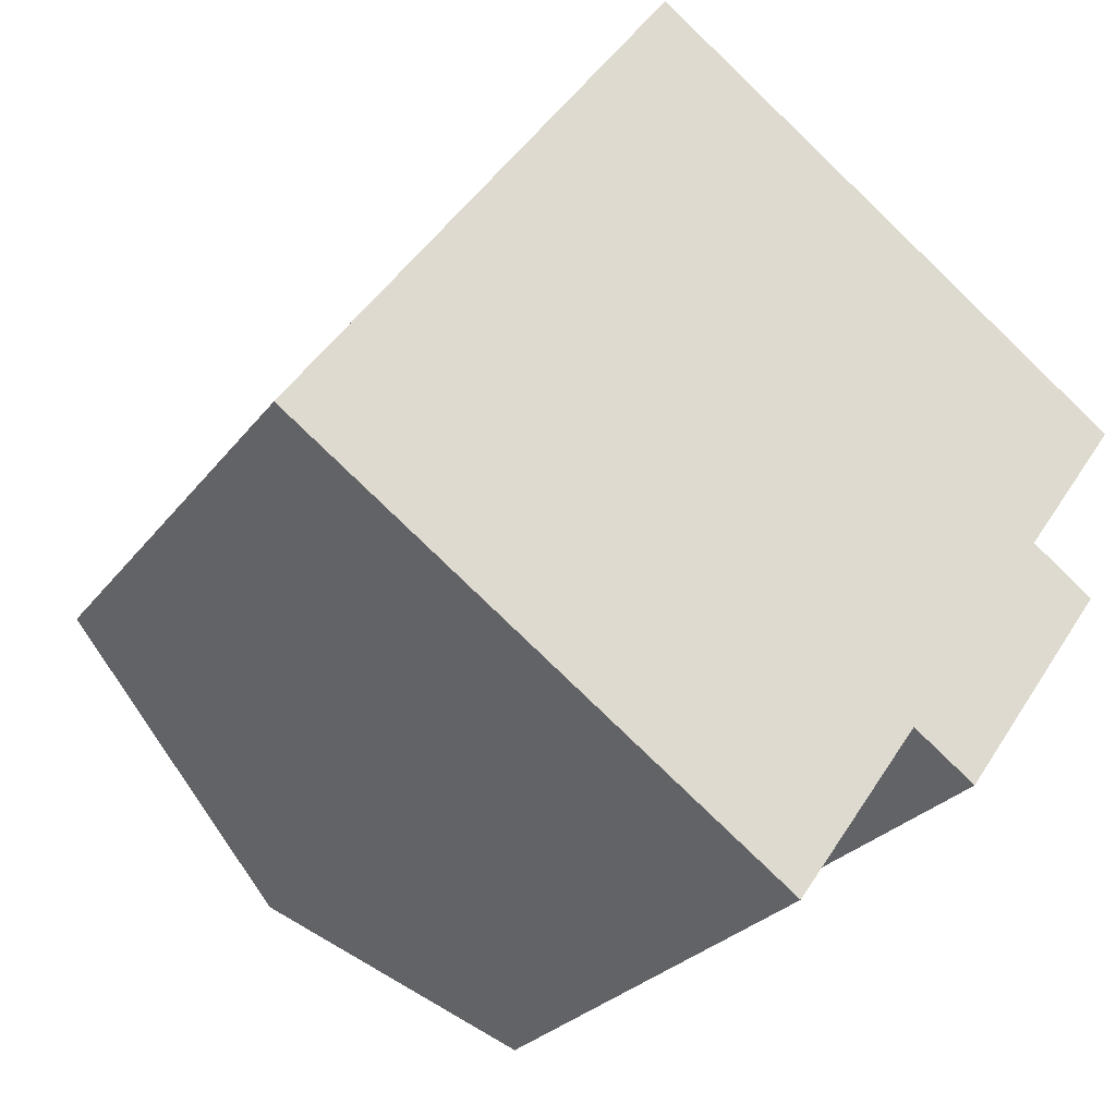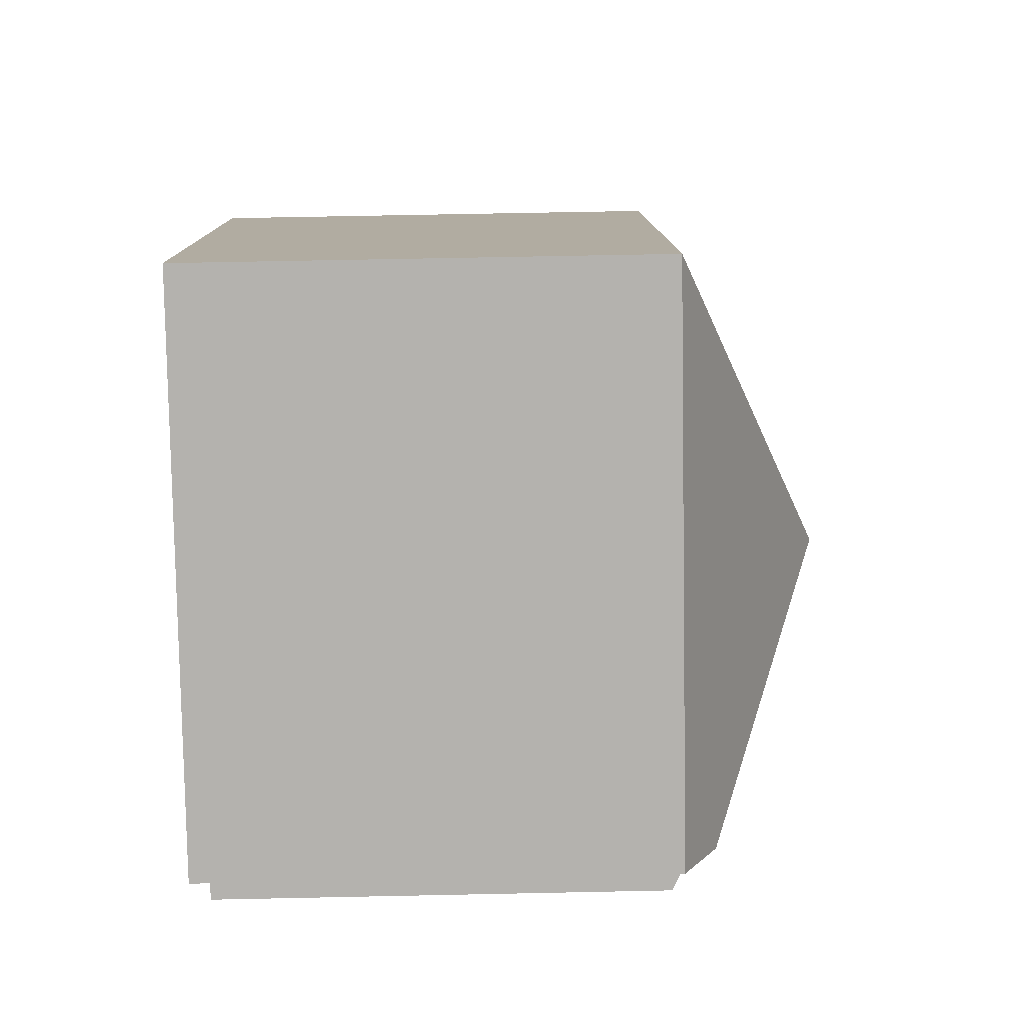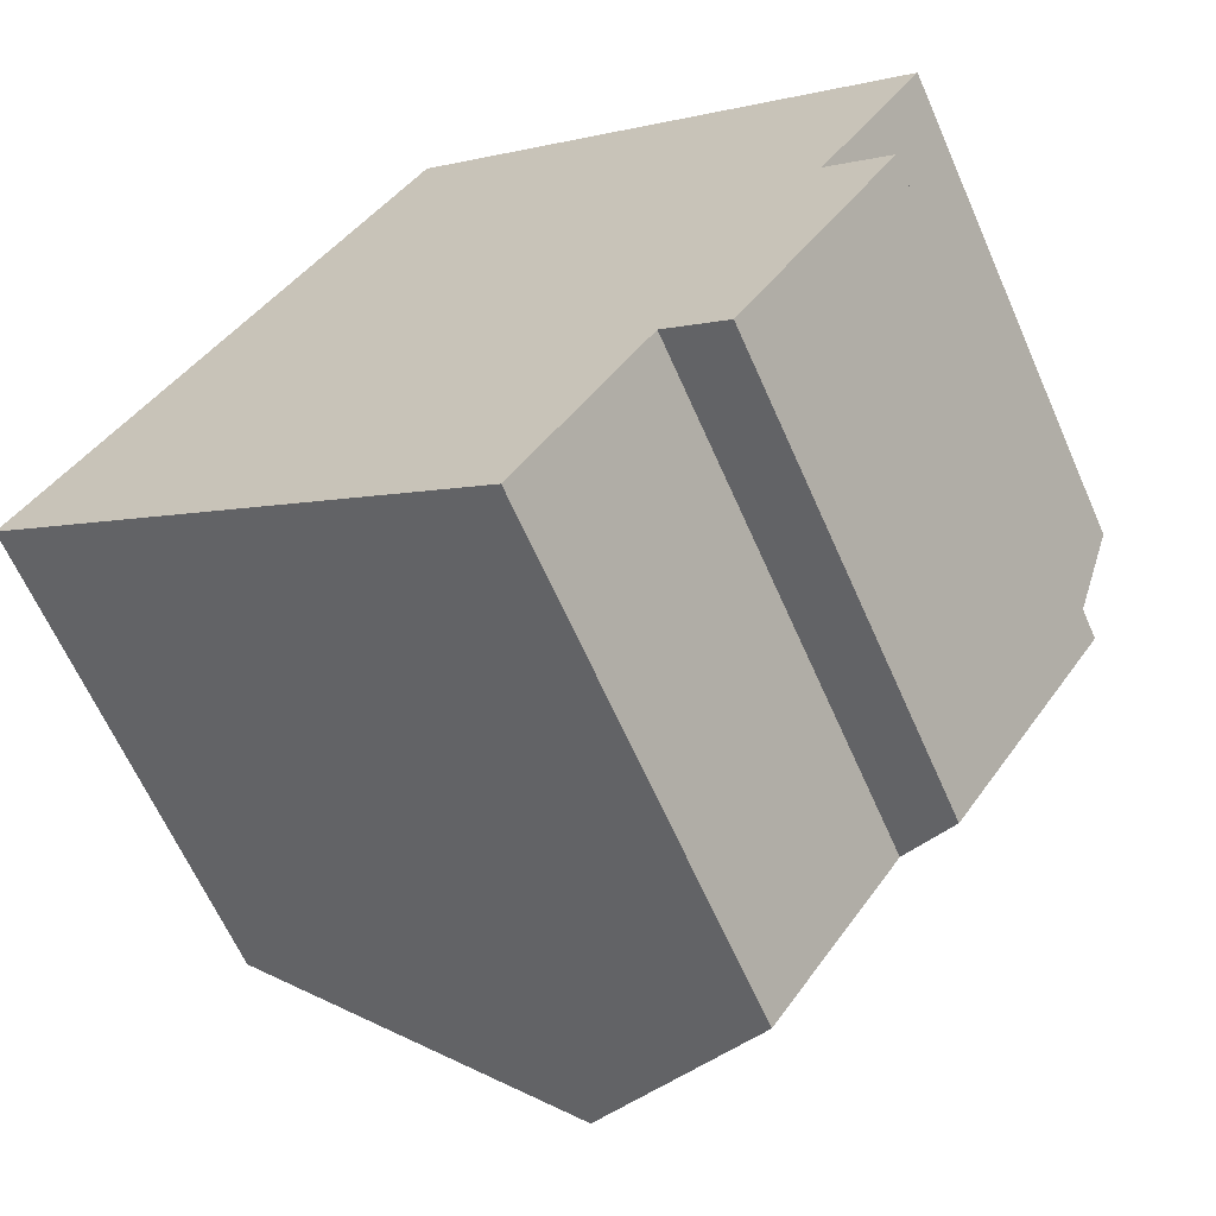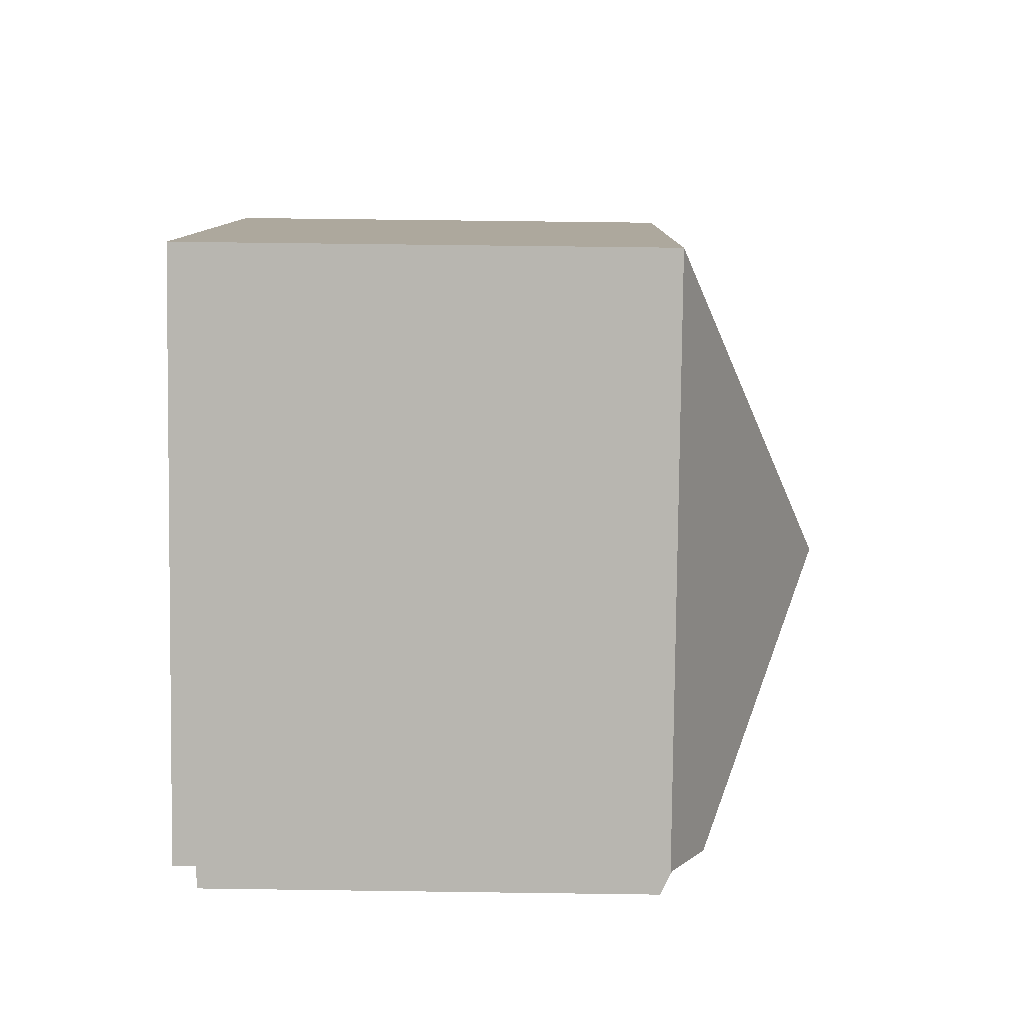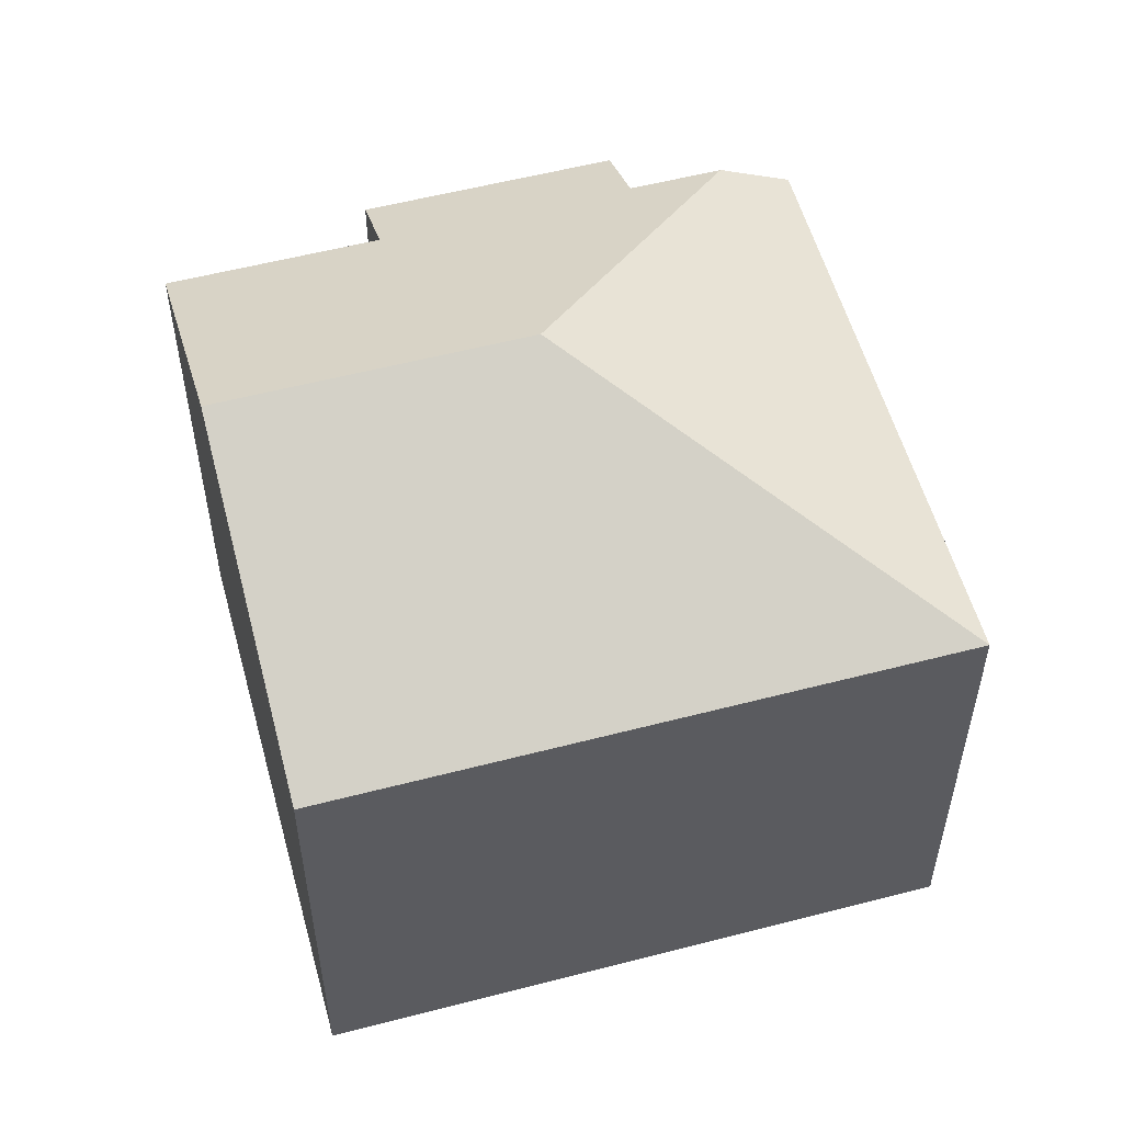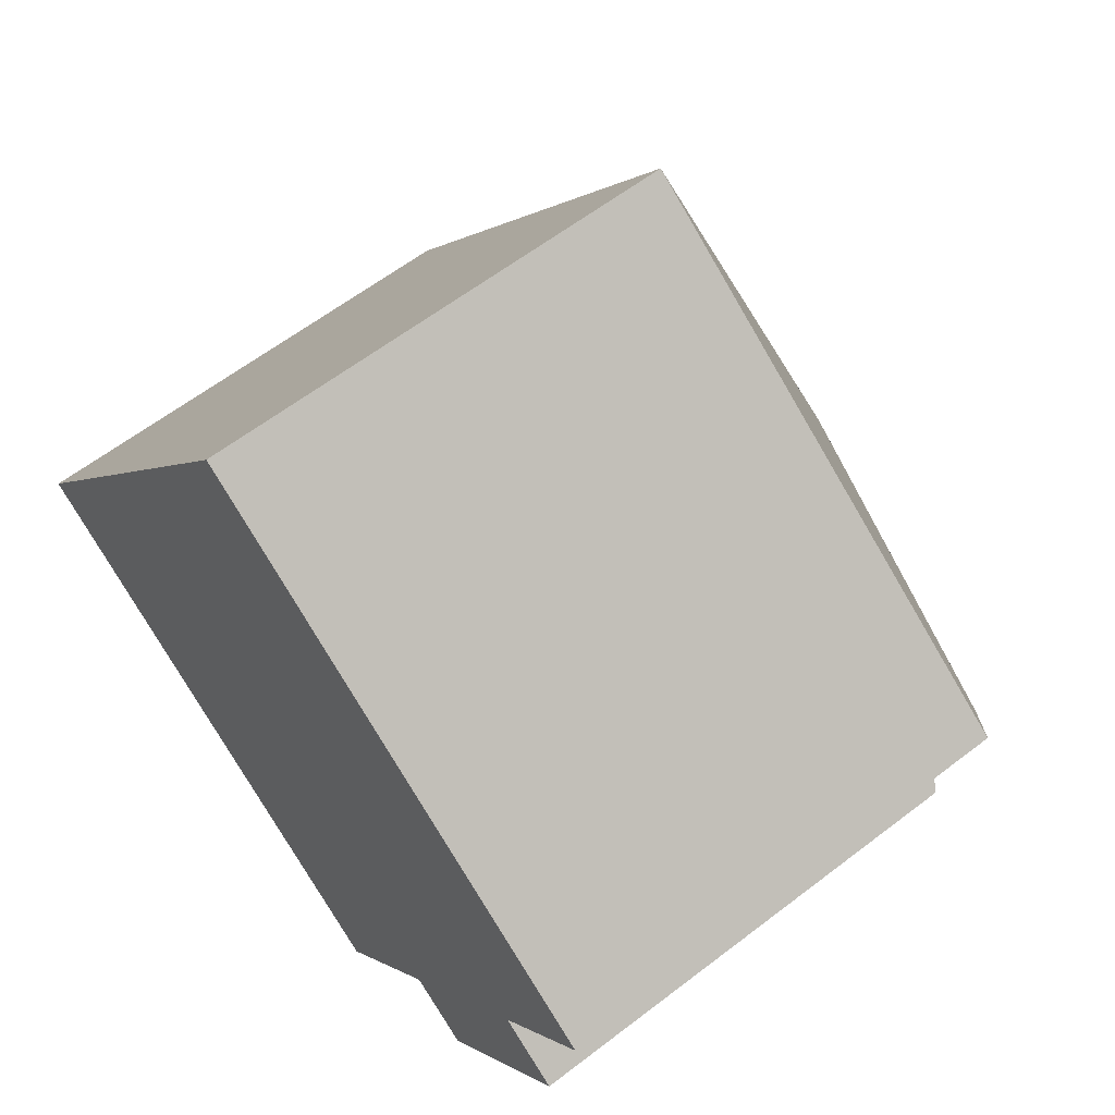
<metadata>
{"format":"obj","ext":"obj","renderer":"f3d","projection":"perspective","resolution":1024,"background":"white","views":[{"elev":-25.9,"azim":-28.2,"up":"+Z"},{"elev":65.2,"azim":88.8,"up":"+Z"},{"elev":-63.8,"azim":23.7,"up":"+Z"},{"elev":63.5,"azim":90.8,"up":"+Z"},{"elev":55.6,"azim":-70.2,"up":"+Y"},{"elev":60.8,"azim":51.8,"up":"+Z"}]}
</metadata>
<code>
v  15.13 9.504 2.389
v  6.934 8.83 9.863
v  15.94 8.83 3.532
v  8.441 11.82 1.222
v  12.47 8.83 -3.832
v  11.33 9.502 -3.031
v  14.67 8.83 -0.7
v  14.11 9.504 0.935
v  15.26 8.83 0.131
v  5.074 11.82 -3.567
v  9.008 9.502 -6.333
v  0 8.83 5.407e-16
v  15.26 -8.021e-18 0.131
v  12.47 2.346e-16 -3.832
v  14.67 4.286e-17 -0.7
v  11.33 1.856e-16 -3.031
v  9.008 3.878e-16 -6.333
v  14.11 -5.725e-17 0.935
v  15.94 -2.163e-16 3.532
v  15.13 -1.463e-16 2.389
v  0 0 0
v  5.074 2.184e-16 -3.567
v  6.934 -6.039e-16 9.863
g defaultobject
f 1 2 3
f 2 1 4
f 5 6 7
f 8 4 1
f 4 8 9
f 4 9 7
f 4 7 10
f 10 7 6
f 10 6 11
f 2 10 12
f 10 2 4
f 13 7 9
f 7 13 5
f 5 13 14
f 14 13 15
f 16 11 6
f 11 16 17
f 3 8 1
f 8 3 18
f 18 3 19
f 18 19 20
f 5 16 6
f 16 5 14
f 17 10 11
f 10 17 12
f 12 17 21
f 21 17 22
f 21 2 12
f 2 21 23
f 23 3 2
f 3 23 19
f 18 9 8
f 9 18 13
f 21 19 23
f 19 21 22
f 19 22 20
f 20 22 18
f 18 22 13
f 13 22 15
f 15 22 16
f 16 22 17
f 14 15 16

</code>
